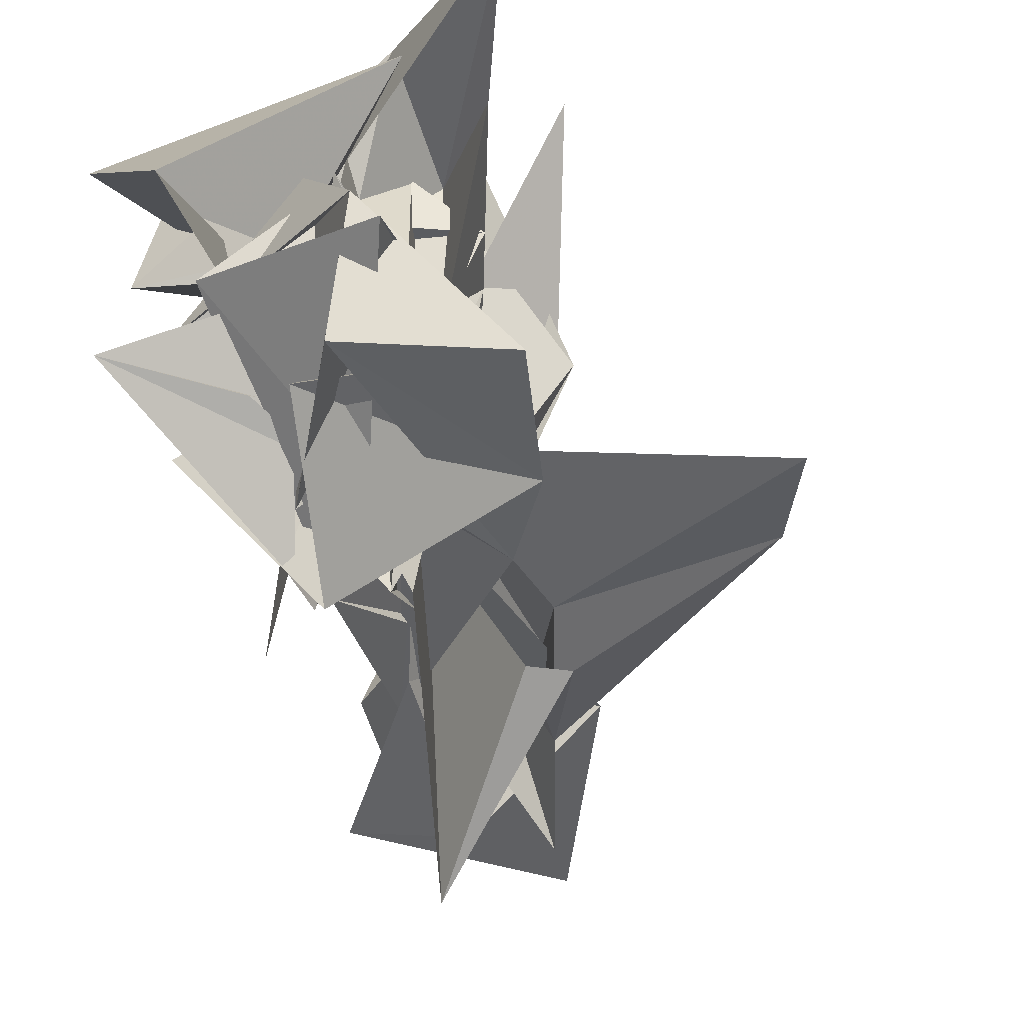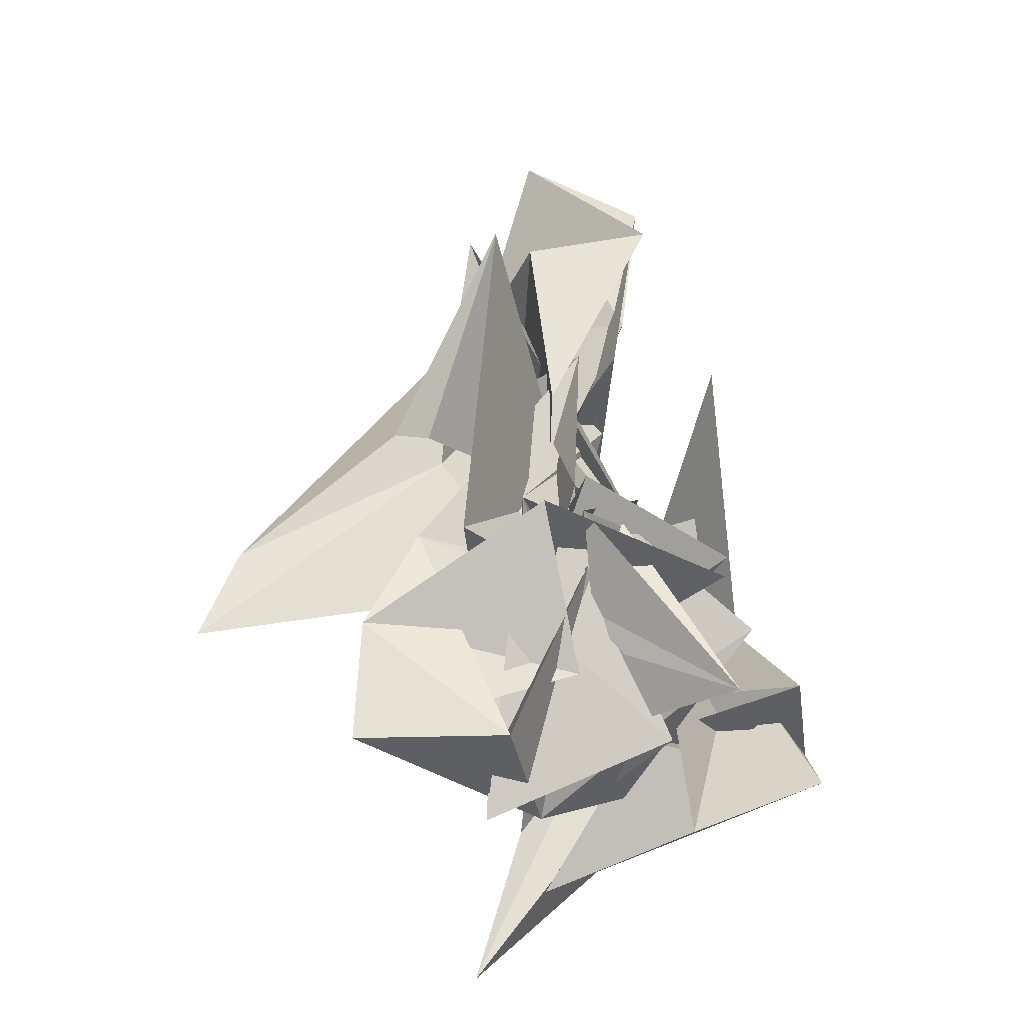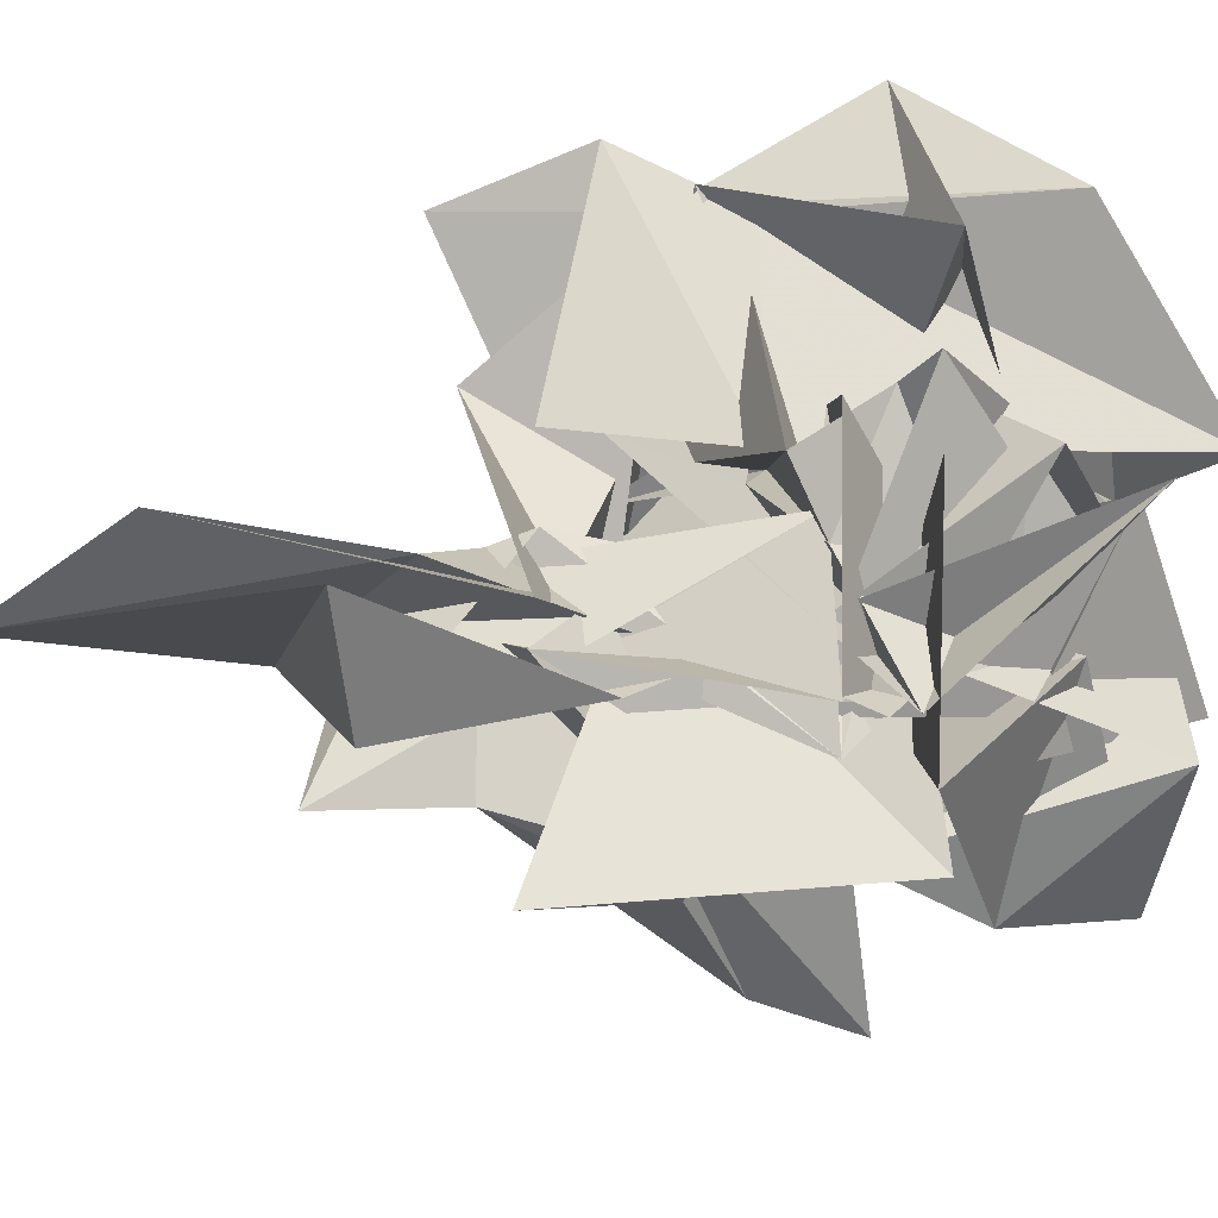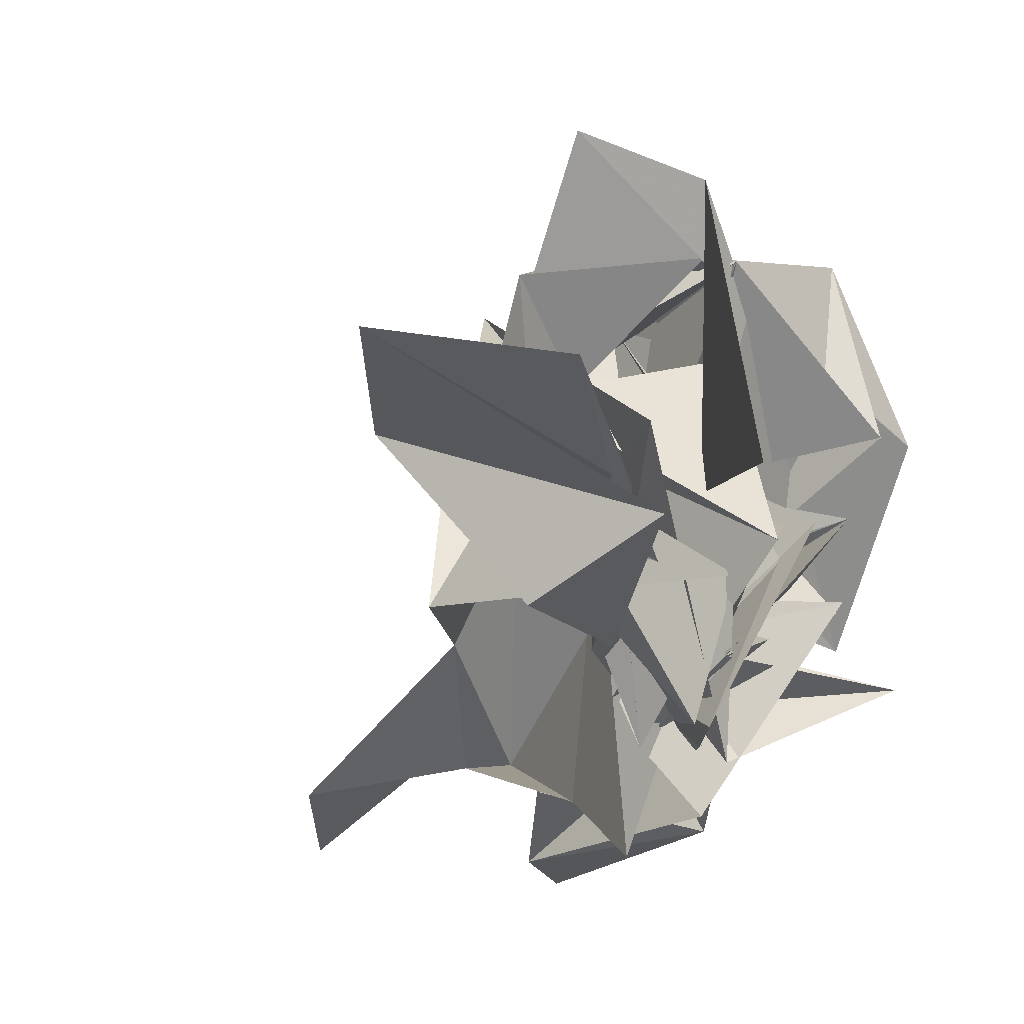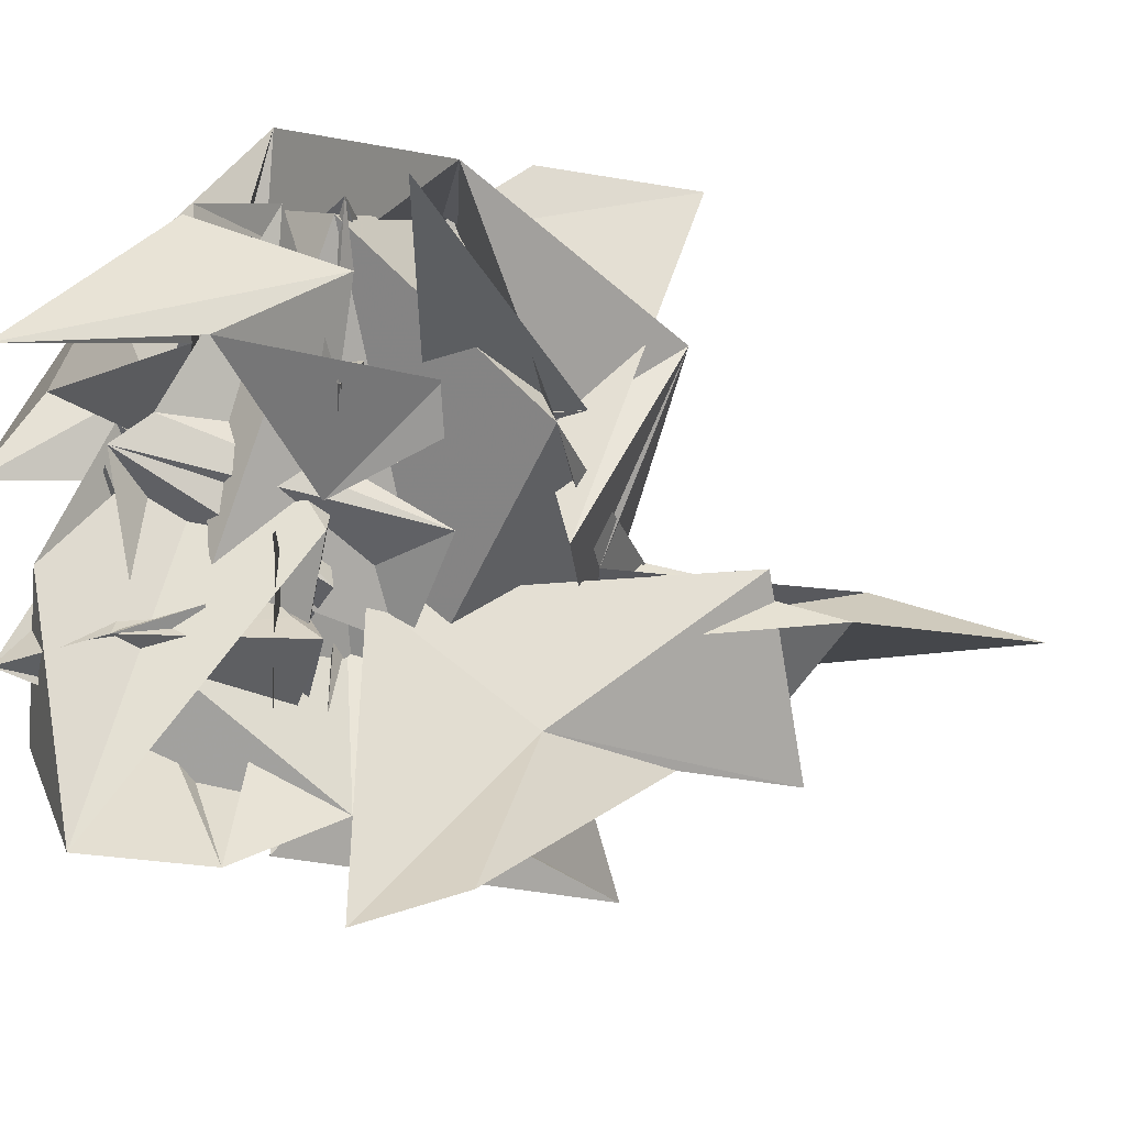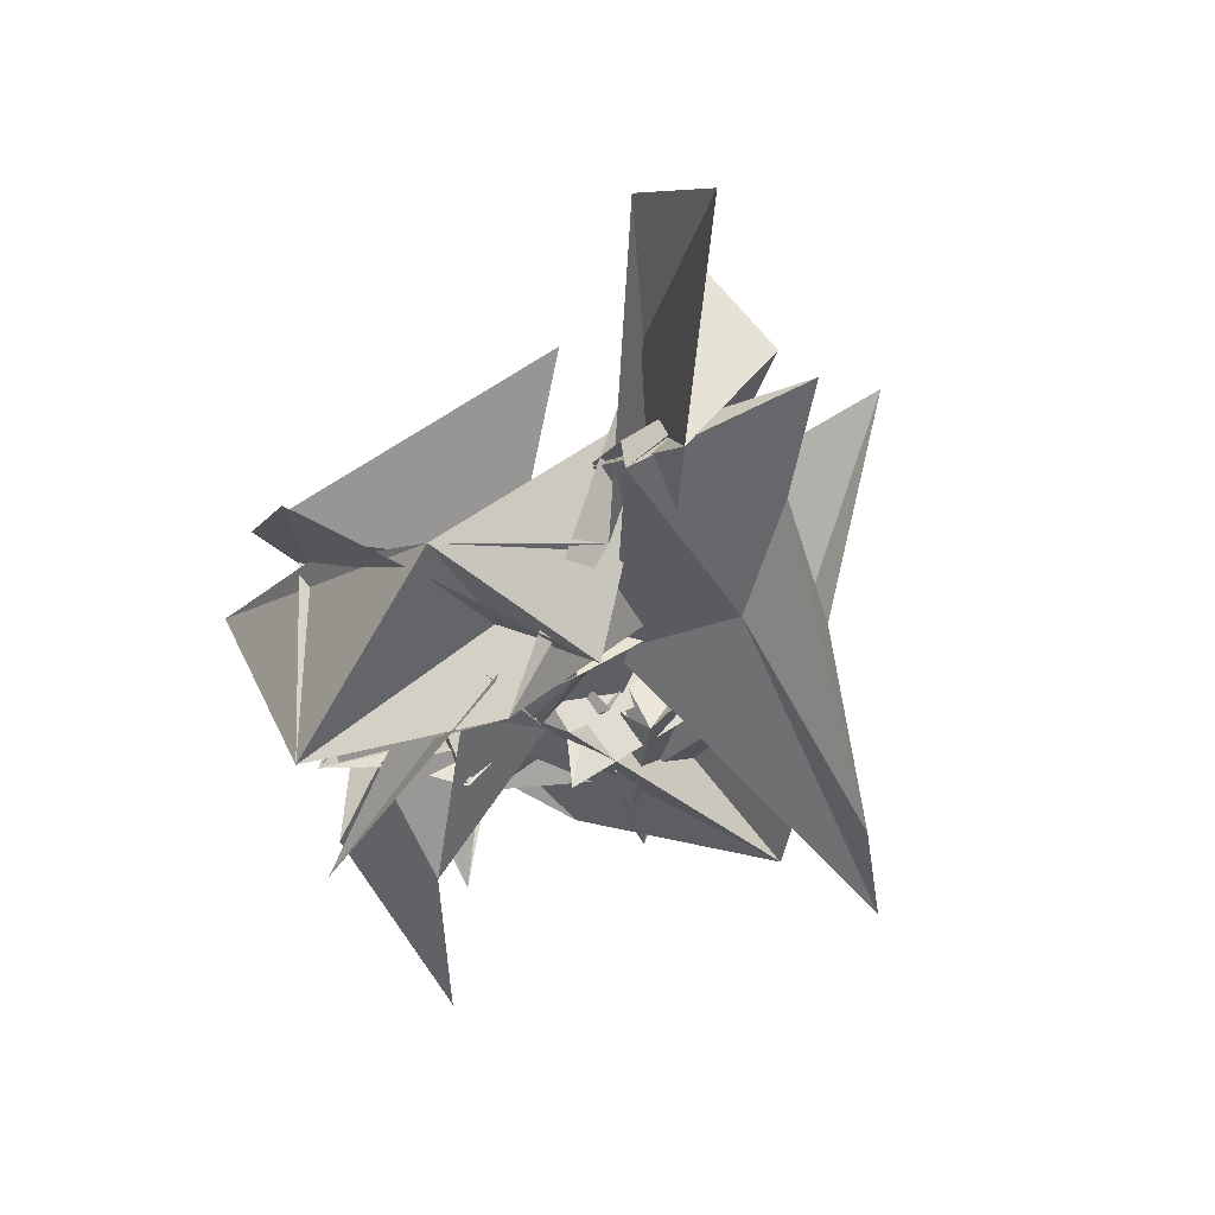
<metadata>
{"format":"obj","ext":"obj","renderer":"f3d","projection":"perspective","resolution":1024,"background":"white","views":[{"elev":-34.1,"azim":-165.8,"up":"+Y"},{"elev":-44.4,"azim":16.4,"up":"+Z"},{"elev":-40.0,"azim":81.5,"up":"+Y"},{"elev":-32.6,"azim":21.2,"up":"+Y"},{"elev":16.3,"azim":-107.2,"up":"+Y"},{"elev":54.6,"azim":-114.5,"up":"+Z"}]}
</metadata>
<code>
v  1.701  7.025  -1.141
v  1.811  6.544  -0.7745
v  1.996  6.549  -0.9328
v  1.91  6.596  -1.026
v  1.779  6.74  -1.489
v  1.645  6.778  -1.897
v  2.085  6.659  -1.465
v  1.875  6.634  -1.768
v  2.323  6.364  -1.858
v  2.258  6.316  -1.011
v  2.515  6.072  -0.5834
v  2.238  6.335  -0.733
v  2.054  6.418  -1.019
v  2.015  6.496  -1.066
v  1.908  6.563  -0.8529
v  1.933  6.376  -1.256
v  1.958  6.804  -1.182
v  1.982  6.921  -1.493
v  2.182  6.431  -1.491
v  2.608  6.684  -1.538
v  2.393  6.76  -0.9902
v  2.389  6.913  -0.7069
v  1.989  6.171  -1.226
v  2.212  5.802  -1.27
v  2.289  6.085  -1.109
v  2.42  6.166  -1.014
v  2.339  6.63  -0.9797
v  2.014  6.936  -1.183
v  2.143  6.537  -1.273
v  2.595  6.565  -1.304
v  2.537  6.989  -1.205
v  2.343  6.802  -0.831
v  2.203  6.873  -0.4087
v  2.237  6.07  -1.515
v  2.504  6.116  -1.652
v  2.135  6.242  -1.599
v  2.4  6.37  -1.217
v  1.851  6.617  -1.238
v  2.319  6.632  -1.392
v  2.197  6.55  -1.048
v  2.403  6.806  -0.8742
v  1.923  7.007  -0.9879
v  2.038  6.601  -0.4961
v  1.784  6.295  -0.8182
v  2.045  5.912  -1.06
v  2.046  5.921  -1.287
v  2.259  5.983  -1.137
v  2.515  6.347  -1.269
v  2.021  6.249  -1.226
v  2.136  6.905  -1.276
v  2.404  6.867  -1.397
v  2.022  6.9  -1.202
v  1.754  6.539  -0.8525
v  2.001  6.176  -0.6895
v  2.282  5.912  -0.6143
v  1.91  5.934  -1.265
v  2.159  5.981  -1.071
v  2.418  6.25  -1.497
v  2.119  6.51  -1.609
v  1.914  6.211  -1.243
v  2.065  6.537  -1.545
v  2.056  6.492  -1.313
v  1.943  6.253  -1.473
v  1.991  6.029  -1.031
v  2.298  5.968  -0.4223
v  2.356  5.959  0.03144
v  2.39  6.196  -1.136
v  2.304  6.392  -1.115
v  2.219  6.54  -1.359
v  1.96  6.29  -1.796
v  2.191  5.912  -1.349
v  2.047  6.486  -1.638
v  1.893  6.308  -1.01
v  2.053  5.816  -1.165
v  2.185  6.153  -0.6338
v  1.847  6.068  -0.2149
v  2.05  5.912  0.3087
v  2.217  5.818  -1.134
v  2.484  6.245  -1.098
v  1.902  6.328  -1.257
v  1.626  5.852  -1.804
v  1.988  5.929  -1.817
v  1.912  6.14  -1.614
v  2.183  5.835  -1.142
v  2.297  6.159  -1.108
v  2.075  6.112  -0.4287
v  2.11  5.704  -0.3498
v  2.408  5.792  -0.2733
v  2.167  5.825  -1.224
v  1.881  6.21  -1.497
v  1.944  5.939  -1.327
v  2.132  6.027  -1.587
v  1.664  5.774  -1.519
v  1.789  5.798  -1.245
v  2.193  5.877  -0.6157
v  2.01  6.042  -0.5523
v  1.943  5.692  -0.2713
v  1.946  6.161  -0.354
v  2.126  5.846  -0.7839
v  2.307  6.252  -1.659
v  1.87  6.132  -1.893
v  1.86  6.177  -1.675
v  1.841  6.135  -1.281
v  2.139  5.704  -1.306
v  2.159  6.119  -1.277
v  2.083  6.179  -0.8278
v  1.831  5.726  -0.978
v  1.87  5.787  -0.5714
v  1.799  5.924  -0.8677
v  2.013  6.159  -1.156
v  2.062  6.442  -1.641
v  2.011  5.862  -1.461
v  2.368  6.284  -1.452
v  1.919  6.159  -1.324
v  2.489  6.136  -1.264
v  1.817  6.358  -1.371
v  1.947  5.672  -1.373
v  2.098  5.421  -0.6121
v  1.743  5.72  -0.9469
v  1.29  5.834  -1.145
v  1.203  5.828  -1.397
f 1 2 13
f 1 13 12
f 2 3 14
f 2 14 13
f 3 4 15
f 3 15 14
f 4 5 16
f 4 16 15
f 5 6 17
f 5 17 16
f 6 7 18
f 6 18 17
f 7 8 19
f 7 19 18
f 8 9 20
f 8 20 19
f 9 10 21
f 9 21 20
f 10 11 22
f 10 22 21
f 12 13 24
f 12 24 23
f 13 14 25
f 13 25 24
f 14 15 26
f 14 26 25
f 15 16 27
f 15 27 26
f 16 17 28
f 16 28 27
f 17 18 29
f 17 29 28
f 18 19 30
f 18 30 29
f 19 20 31
f 19 31 30
f 20 21 32
f 20 32 31
f 21 22 33
f 21 33 32
f 23 24 35
f 23 35 34
f 24 25 36
f 24 36 35
f 25 26 37
f 25 37 36
f 26 27 38
f 26 38 37
f 27 28 39
f 27 39 38
f 28 29 40
f 28 40 39
f 29 30 41
f 29 41 40
f 30 31 42
f 30 42 41
f 31 32 43
f 31 43 42
f 32 33 44
f 32 44 43
f 34 35 46
f 34 46 45
f 35 36 47
f 35 47 46
f 36 37 48
f 36 48 47
f 37 38 49
f 37 49 48
f 38 39 50
f 38 50 49
f 39 40 51
f 39 51 50
f 40 41 52
f 40 52 51
f 41 42 53
f 41 53 52
f 42 43 54
f 42 54 53
f 43 44 55
f 43 55 54
f 45 46 57
f 45 57 56
f 46 47 58
f 46 58 57
f 47 48 59
f 47 59 58
f 48 49 60
f 48 60 59
f 49 50 61
f 49 61 60
f 50 51 62
f 50 62 61
f 51 52 63
f 51 63 62
f 52 53 64
f 52 64 63
f 53 54 65
f 53 65 64
f 54 55 66
f 54 66 65
f 56 57 68
f 56 68 67
f 57 58 69
f 57 69 68
f 58 59 70
f 58 70 69
f 59 60 71
f 59 71 70
f 60 61 72
f 60 72 71
f 61 62 73
f 61 73 72
f 62 63 74
f 62 74 73
f 63 64 75
f 63 75 74
f 64 65 76
f 64 76 75
f 65 66 77
f 65 77 76
f 67 68 79
f 67 79 78
f 68 69 80
f 68 80 79
f 69 70 81
f 69 81 80
f 70 71 82
f 70 82 81
f 71 72 83
f 71 83 82
f 72 73 84
f 72 84 83
f 73 74 85
f 73 85 84
f 74 75 86
f 74 86 85
f 75 76 87
f 75 87 86
f 76 77 88
f 76 88 87
f 78 79 90
f 78 90 89
f 79 80 91
f 79 91 90
f 80 81 92
f 80 92 91
f 81 82 93
f 81 93 92
f 82 83 94
f 82 94 93
f 83 84 95
f 83 95 94
f 84 85 96
f 84 96 95
f 85 86 97
f 85 97 96
f 86 87 98
f 86 98 97
f 87 88 99
f 87 99 98
f 89 90 101
f 89 101 100
f 90 91 102
f 90 102 101
f 91 92 103
f 91 103 102
f 92 93 104
f 92 104 103
f 93 94 105
f 93 105 104
f 94 95 106
f 94 106 105
f 95 96 107
f 95 107 106
f 96 97 108
f 96 108 107
f 97 98 109
f 97 109 108
f 98 99 110
f 98 110 109
f 100 101 112
f 100 112 111
f 101 102 113
f 101 113 112
f 102 103 114
f 102 114 113
f 103 104 115
f 103 115 114
f 104 105 116
f 104 116 115
f 105 106 117
f 105 117 116
f 106 107 118
f 106 118 117
f 107 108 119
f 107 119 118
f 108 109 120
f 108 120 119
f 109 110 121
f 109 121 120

</code>
